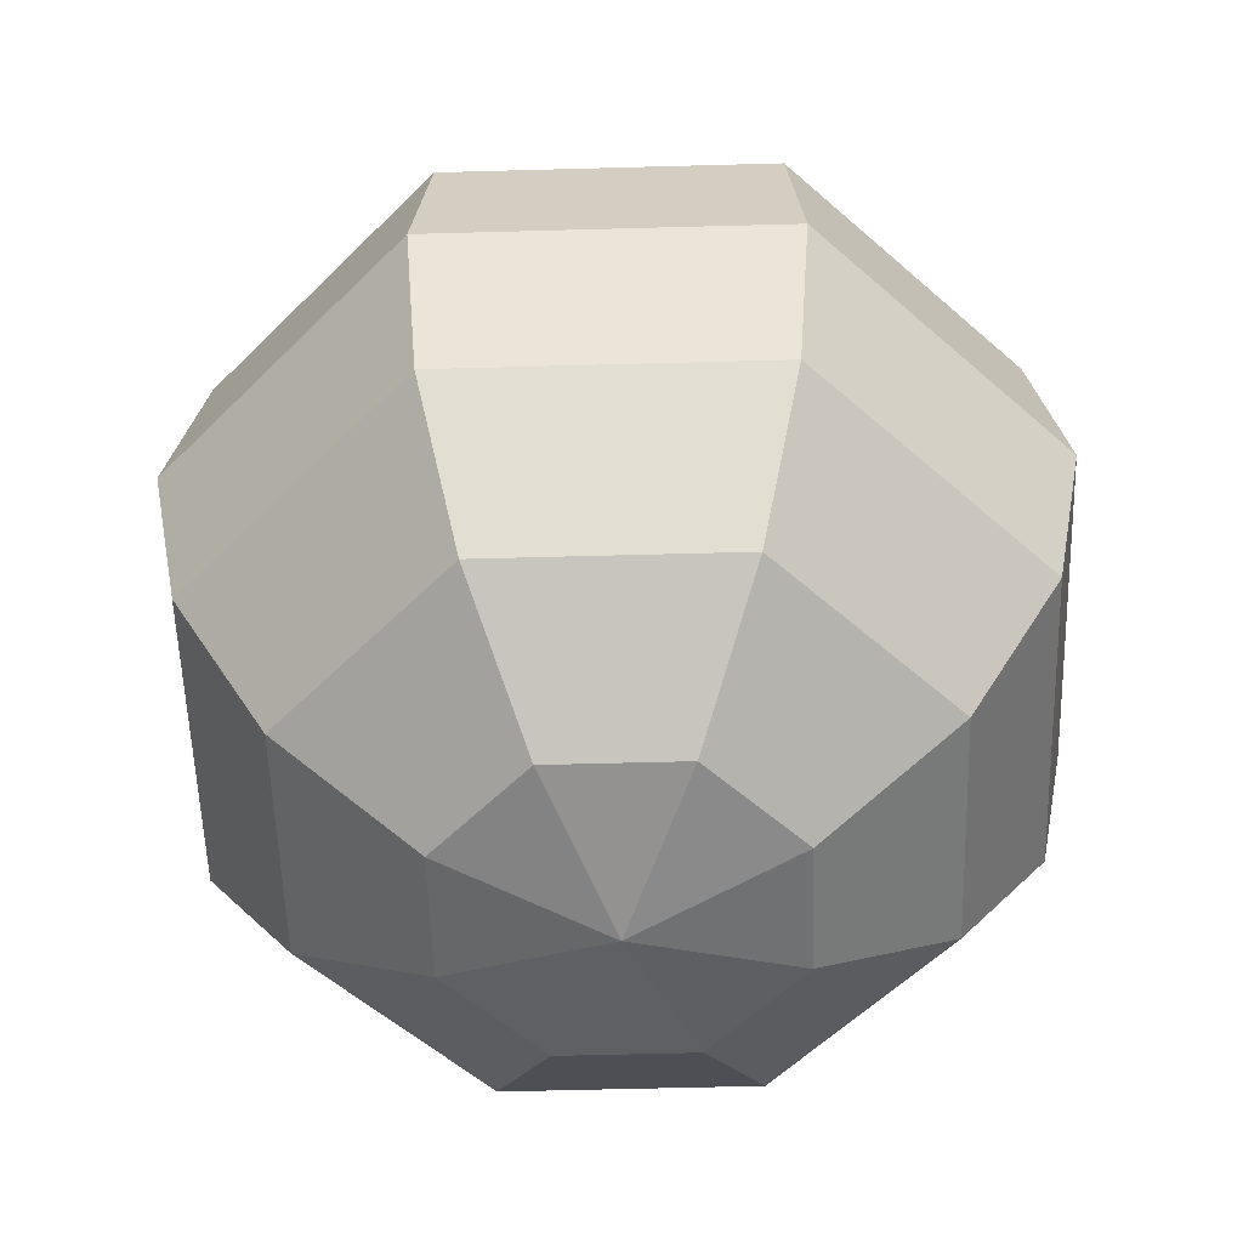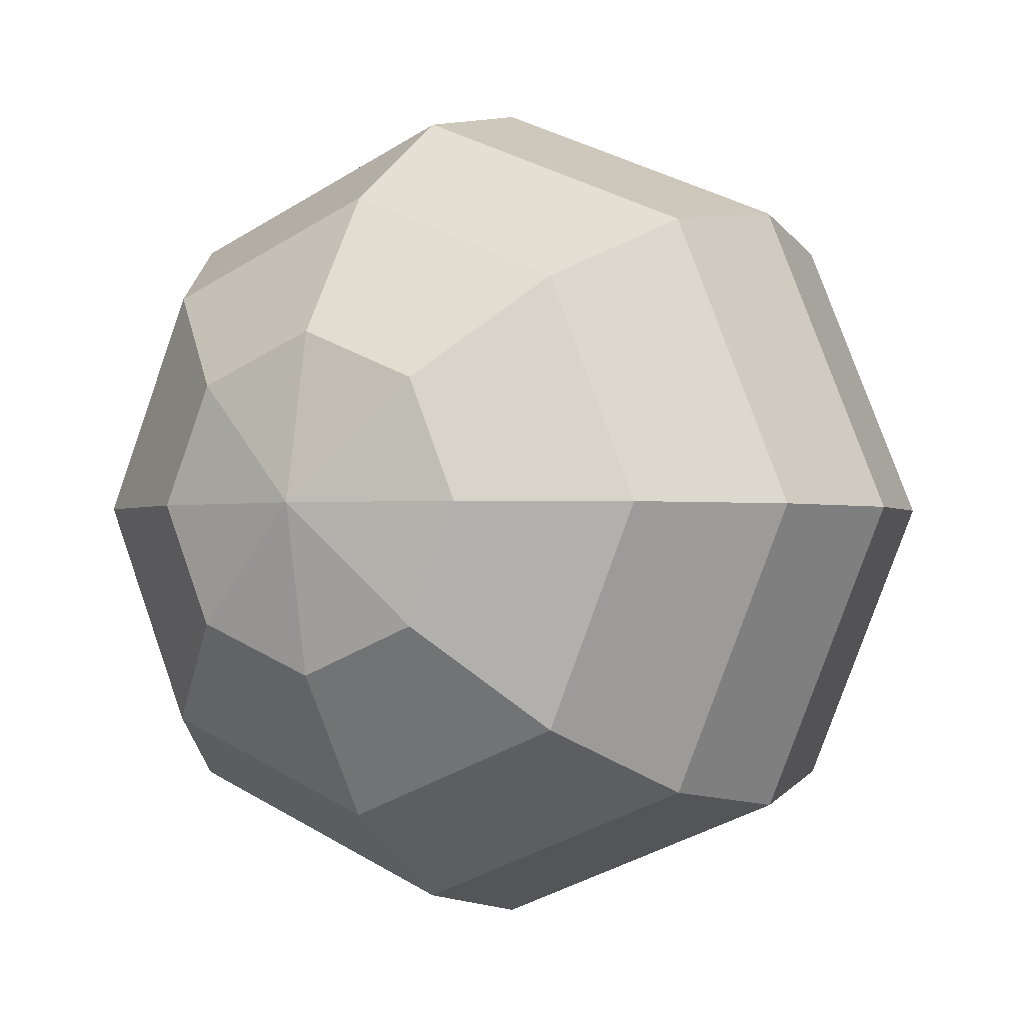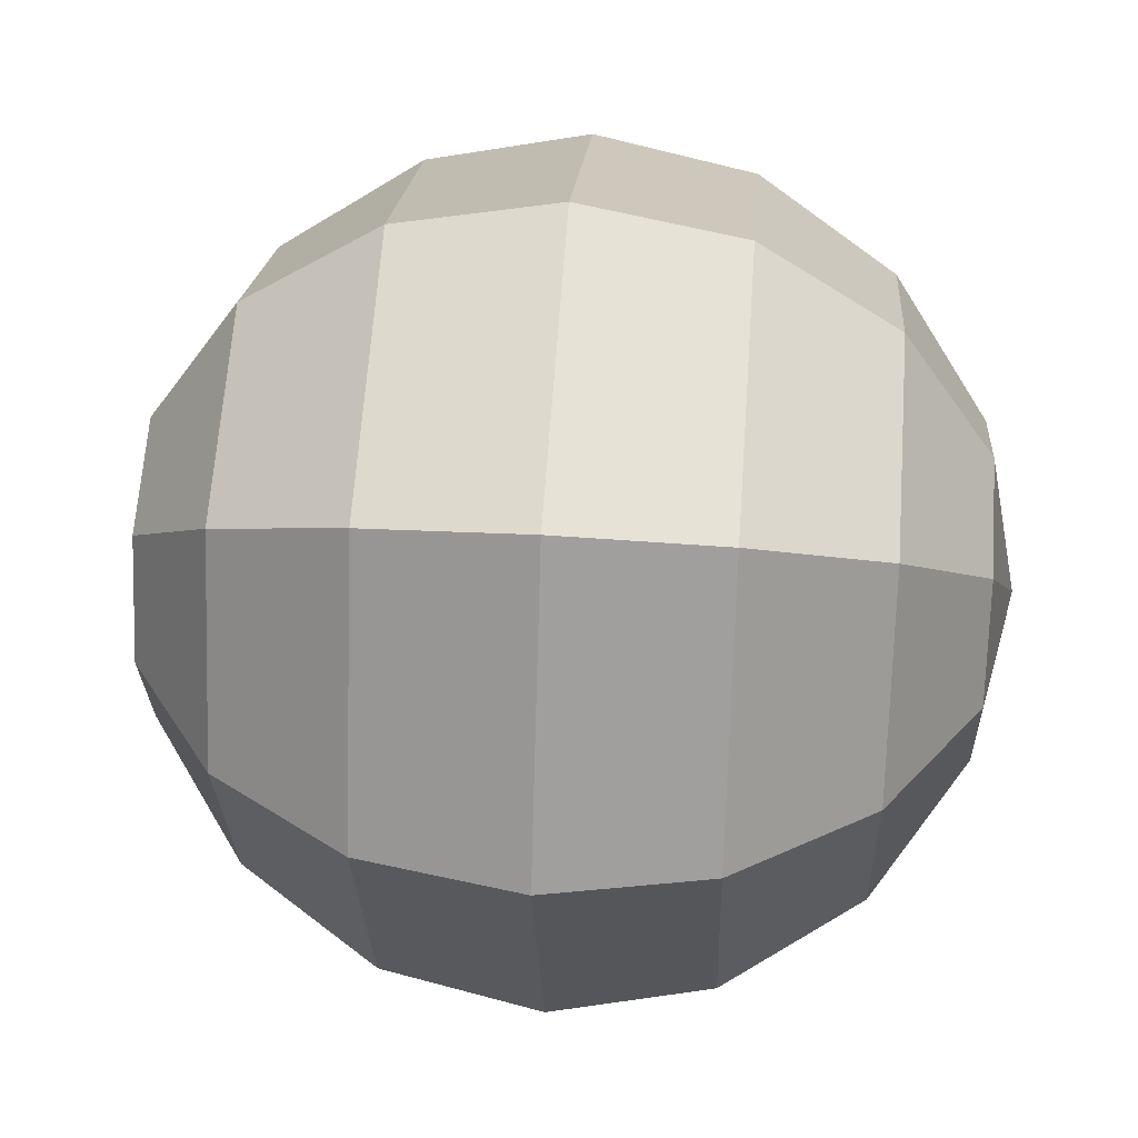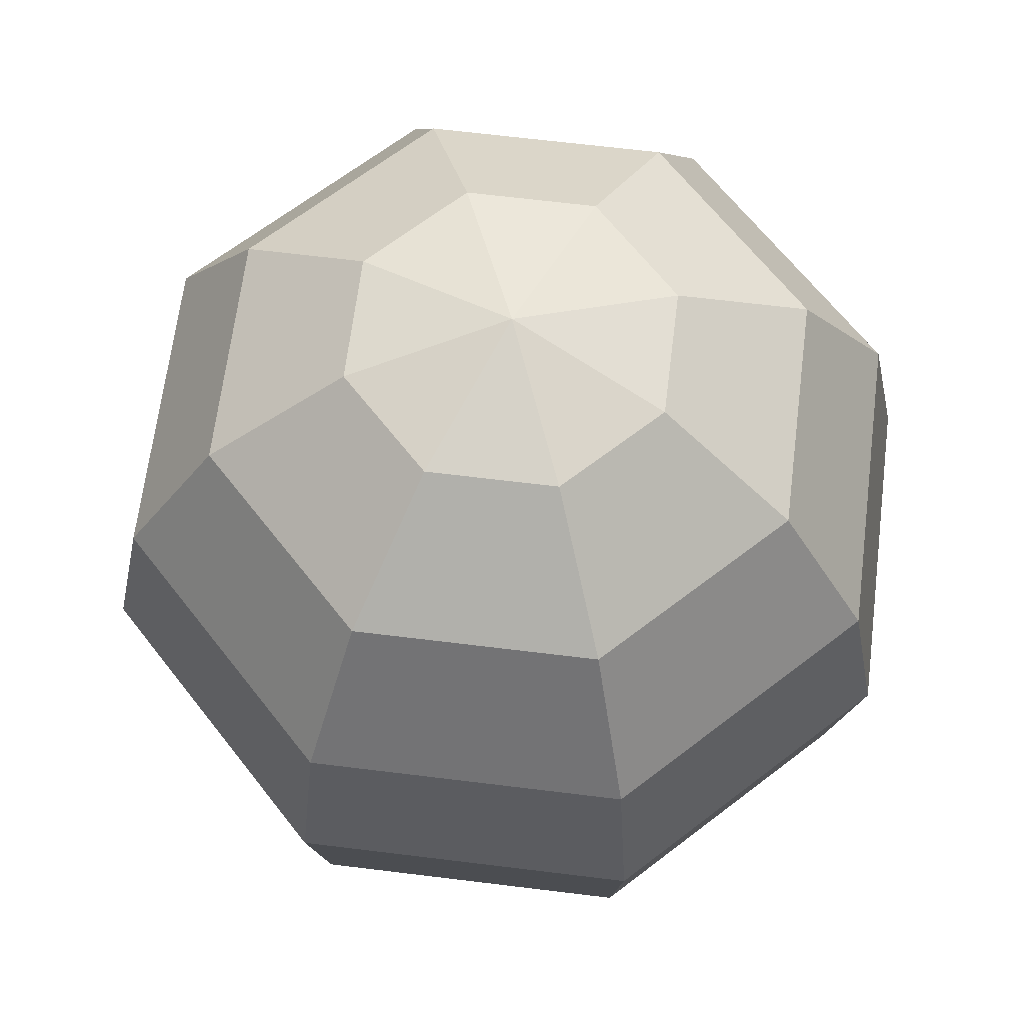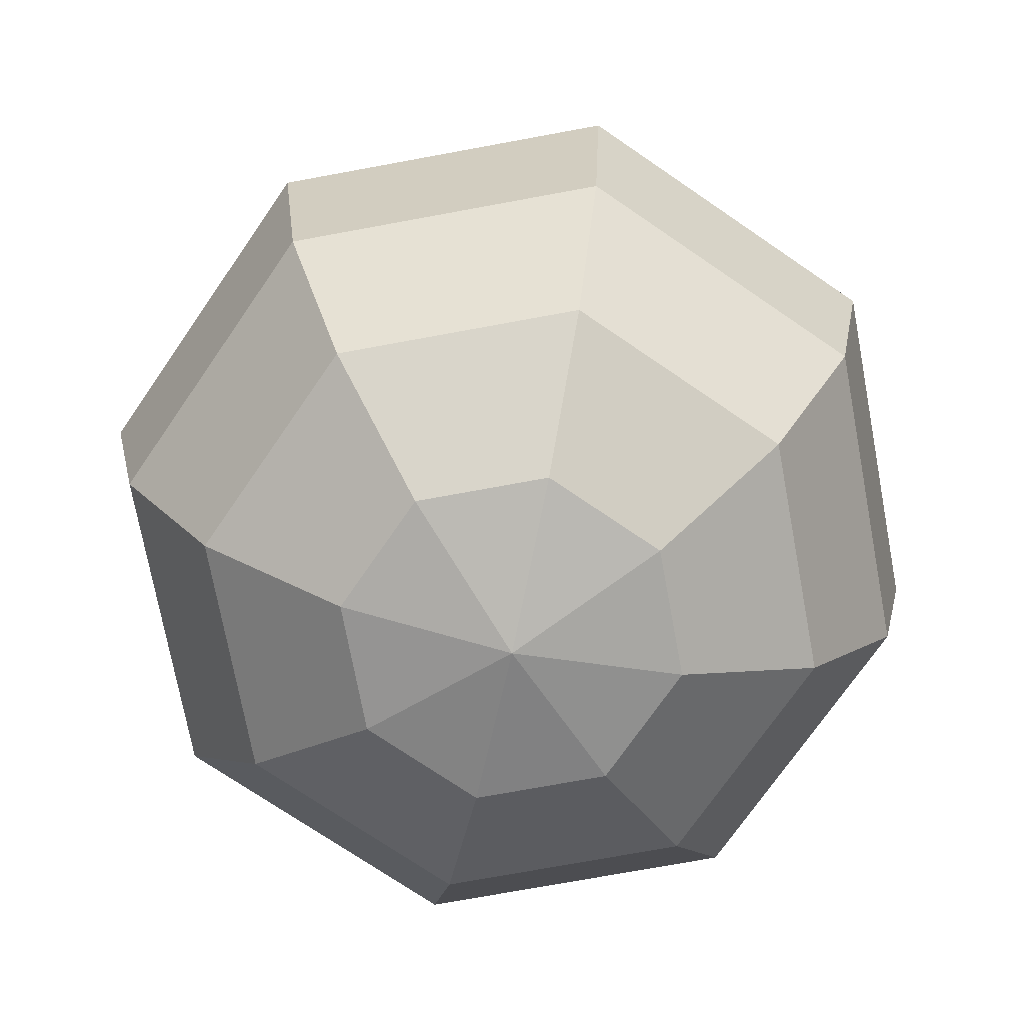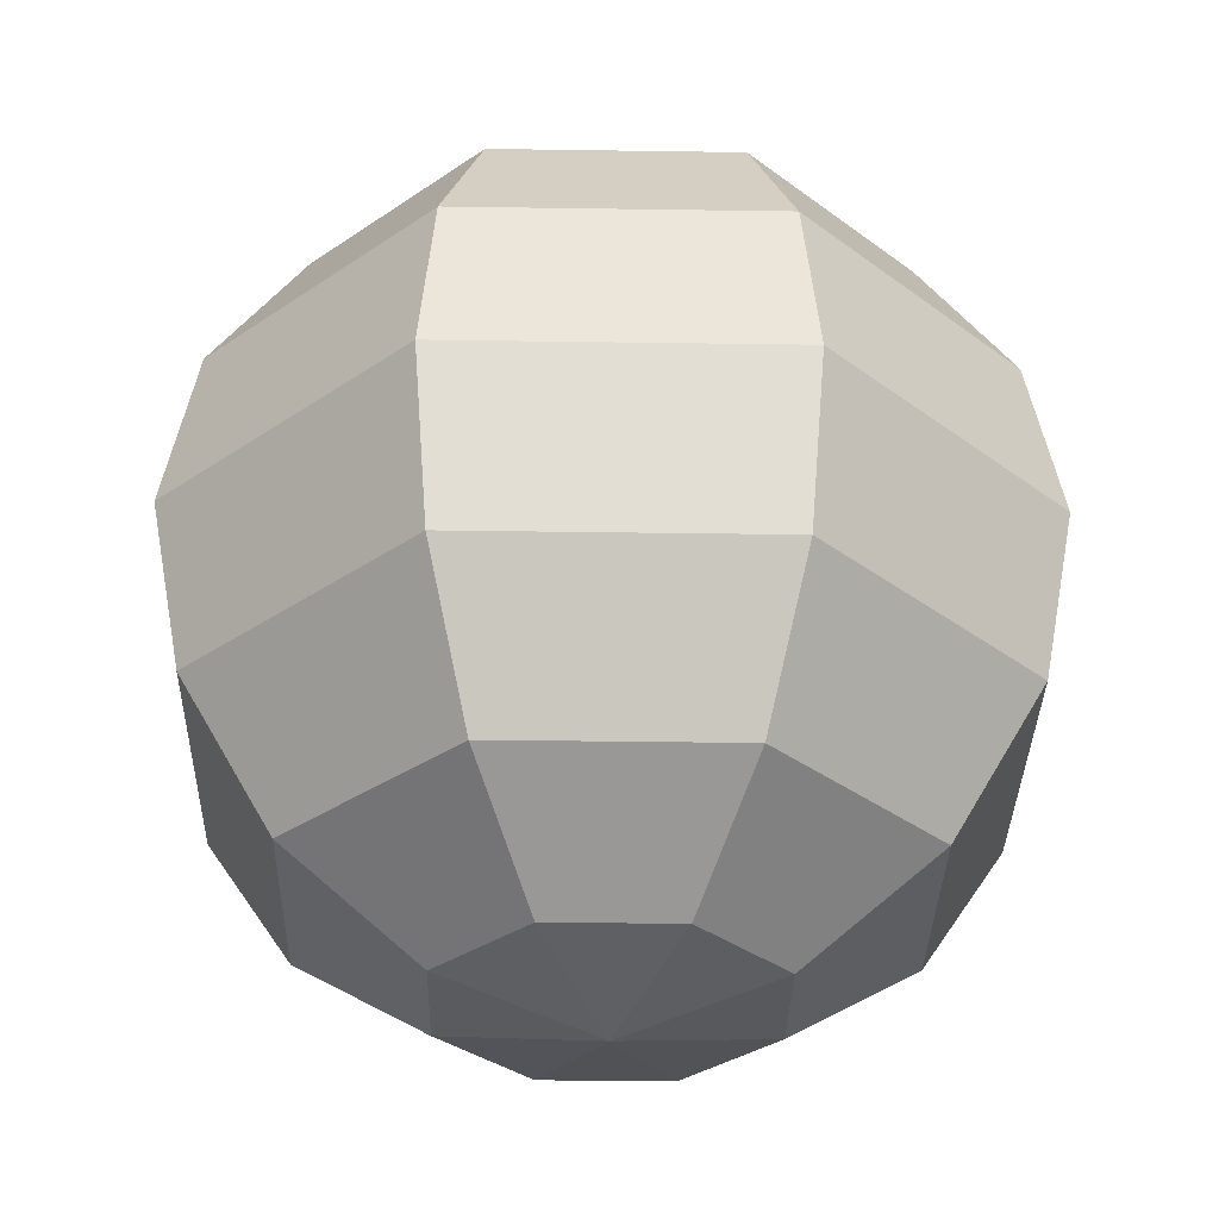
<metadata>
{"format":"obj","ext":"obj","renderer":"f3d","projection":"perspective","resolution":1024,"background":"white","views":[{"elev":-54.3,"azim":159.2,"up":"+Y"},{"elev":-1.4,"azim":-150.3,"up":"+Z"},{"elev":41.3,"azim":-85.6,"up":"+Z"},{"elev":65.1,"azim":-105.4,"up":"+Y"},{"elev":-72.2,"azim":-57.0,"up":"+Y"},{"elev":-32.8,"azim":-158.7,"up":"+Y"}]}
</metadata>
<code>
o Sphere
v -0.3827 0.9239 0
v -0.7071 0.7071 0
v -0.9239 0.3827 0
v -1 -0 0
v -0.9239 -0.3827 0
v -0.7071 -0.7071 0
v -0.3827 -0.9239 0
v -0.2706 0.9239 -0.2706
v -0.5 0.7071 -0.5
v -0.6533 0.3827 -0.6533
v -0.7071 -0 -0.7071
v -0.6533 -0.3827 -0.6533
v -0.5 -0.7071 -0.5
v -0.2706 -0.9239 -0.2706
v -0 0.9239 -0.3827
v -0 0.7071 -0.7071
v -0 0.3827 -0.9239
v -0 -0 -1
v -0 -0.3827 -0.9239
v -0 -0.7071 -0.7071
v -0 -0.9239 -0.3827
v -0 1 0
v 0.2706 0.9239 -0.2706
v 0.5 0.7071 -0.5
v 0.6533 0.3827 -0.6533
v 0.7071 -0 -0.7071
v 0.6533 -0.3827 -0.6533
v 0.5 -0.7071 -0.5
v 0.2706 -0.9239 -0.2706
v 0.3827 0.9239 -0
v 0.7071 0.7071 -0
v 0.9239 0.3827 -0
v 1 -0 -0
v 0.9239 -0.3827 -0
v 0.7071 -0.7071 -0
v 0.3827 -0.9239 -0
v -0 -1 0
v 0.2706 0.9239 0.2706
v 0.5 0.7071 0.5
v 0.6533 0.3827 0.6533
v 0.7071 -0 0.7071
v 0.6533 -0.3827 0.6533
v 0.5 -0.7071 0.5
v 0.2706 -0.9239 0.2706
v -0 0.9239 0.3827
v -0 0.7071 0.7071
v -0 0.3827 0.9239
v -0 -0 1
v -0 -0.3827 0.9239
v -0 -0.7071 0.7071
v -0 -0.9239 0.3827
v -0.2706 0.9239 0.2706
v -0.5 0.7071 0.5
v -0.6533 0.3827 0.6533
v -0.7071 -0 0.7071
v -0.6533 -0.3827 0.6533
v -0.5 -0.7071 0.5
v -0.2706 -0.9239 0.2706
f 5 4 11 12
f 3 2 9 10
f 6 5 12 13
f 4 3 10 11
f 2 1 8 9
f 7 6 13 14
f 13 12 19 20
f 11 10 17 18
f 9 8 15 16
f 14 13 20 21
f 12 11 18 19
f 10 9 16 17
f 16 15 23 24
f 21 20 28 29
f 19 18 26 27
f 17 16 24 25
f 20 19 27 28
f 18 17 25 26
f 29 28 35 36
f 27 26 33 34
f 25 24 31 32
f 28 27 34 35
f 26 25 32 33
f 24 23 30 31
f 35 34 42 43
f 33 32 40 41
f 31 30 38 39
f 36 35 43 44
f 34 33 41 42
f 32 31 39 40
f 43 42 49 50
f 41 40 47 48
f 39 38 45 46
f 44 43 50 51
f 42 41 48 49
f 40 39 46 47
f 51 50 57 58
f 49 48 55 56
f 47 46 53 54
f 50 49 56 57
f 48 47 54 55
f 46 45 52 53
f 1 22 8
f 37 7 14
f 37 14 21
f 8 22 15
f 15 22 23
f 37 21 29
f 23 22 30
f 37 29 36
f 30 22 38
f 37 36 44
f 38 22 45
f 37 44 51
f 45 22 52
f 37 51 58
f 56 55 4 5
f 54 53 2 3
f 52 22 1
f 37 58 7
f 57 56 5 6
f 55 54 3 4
f 53 52 1 2
f 58 57 6 7

</code>
